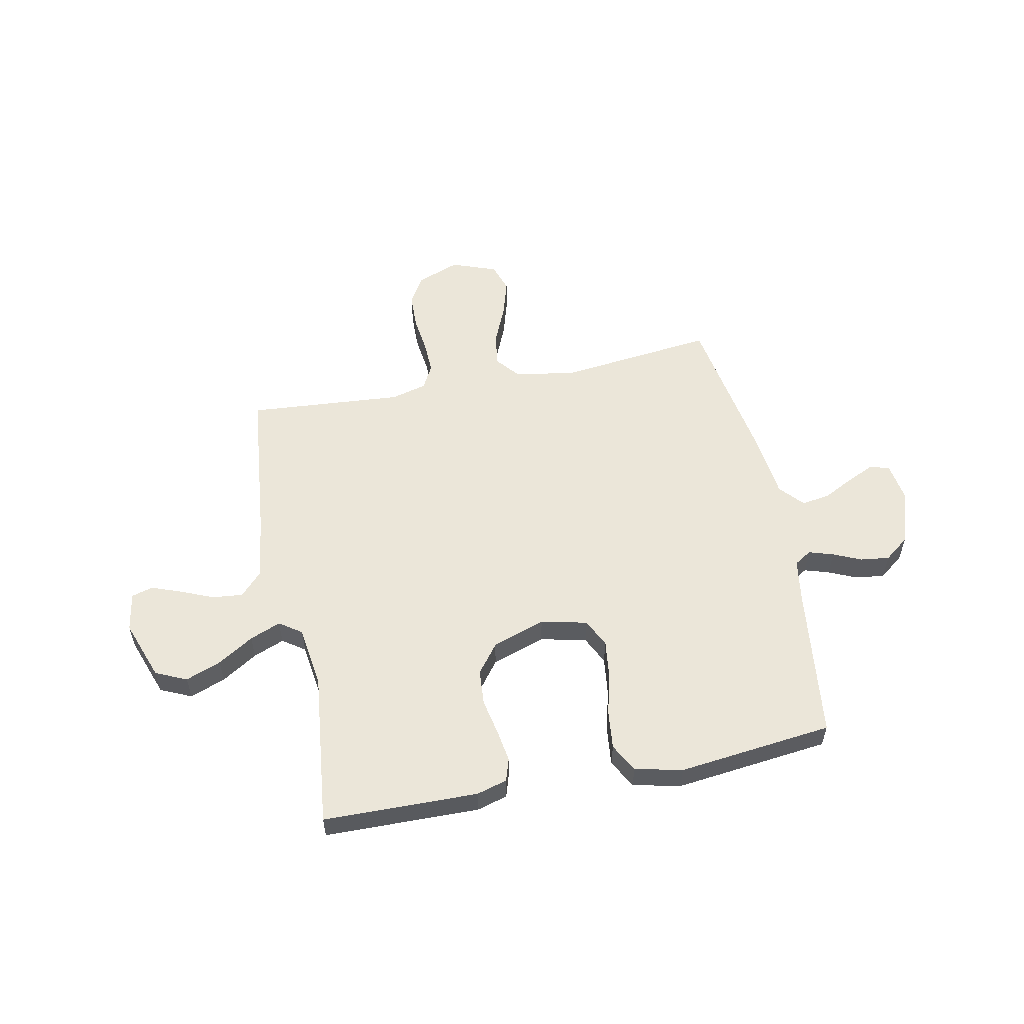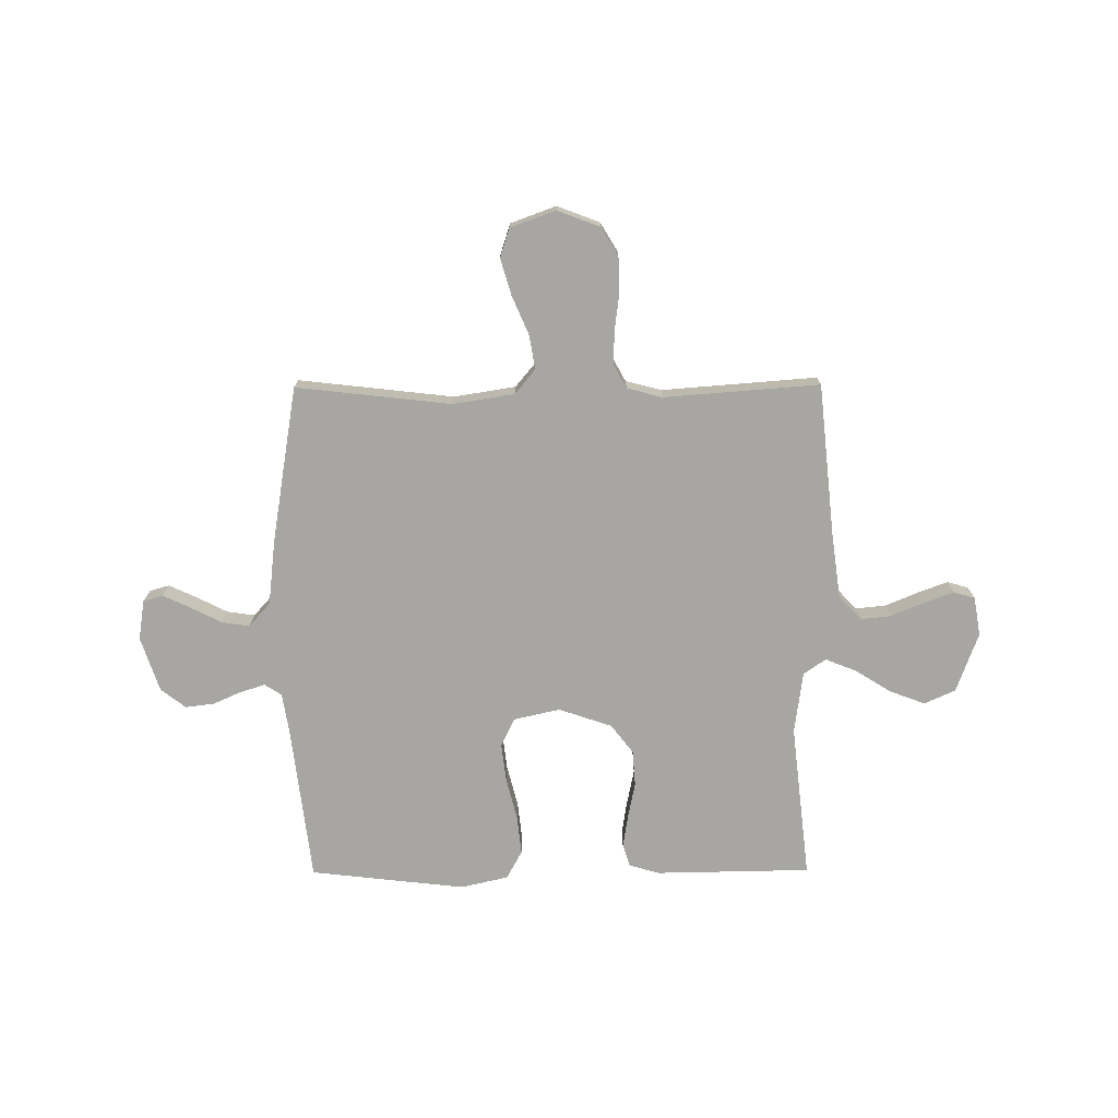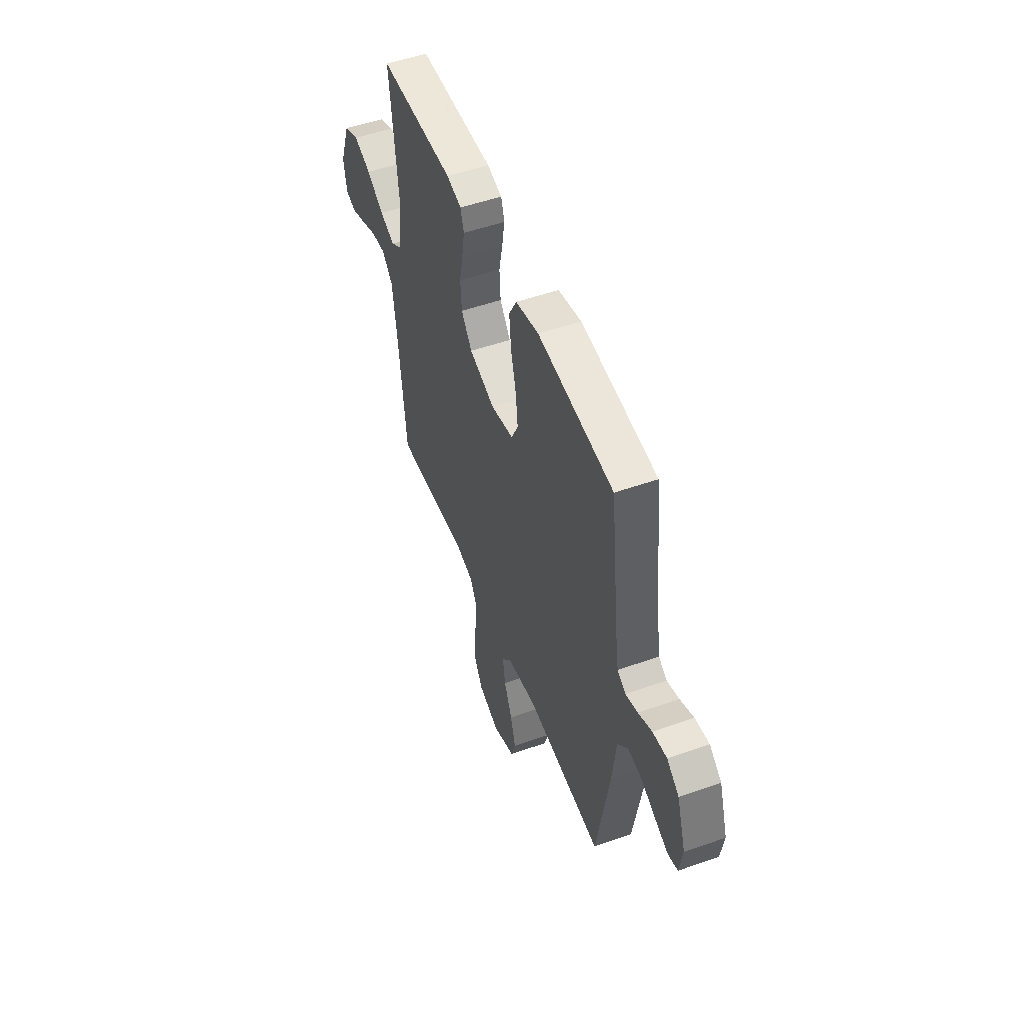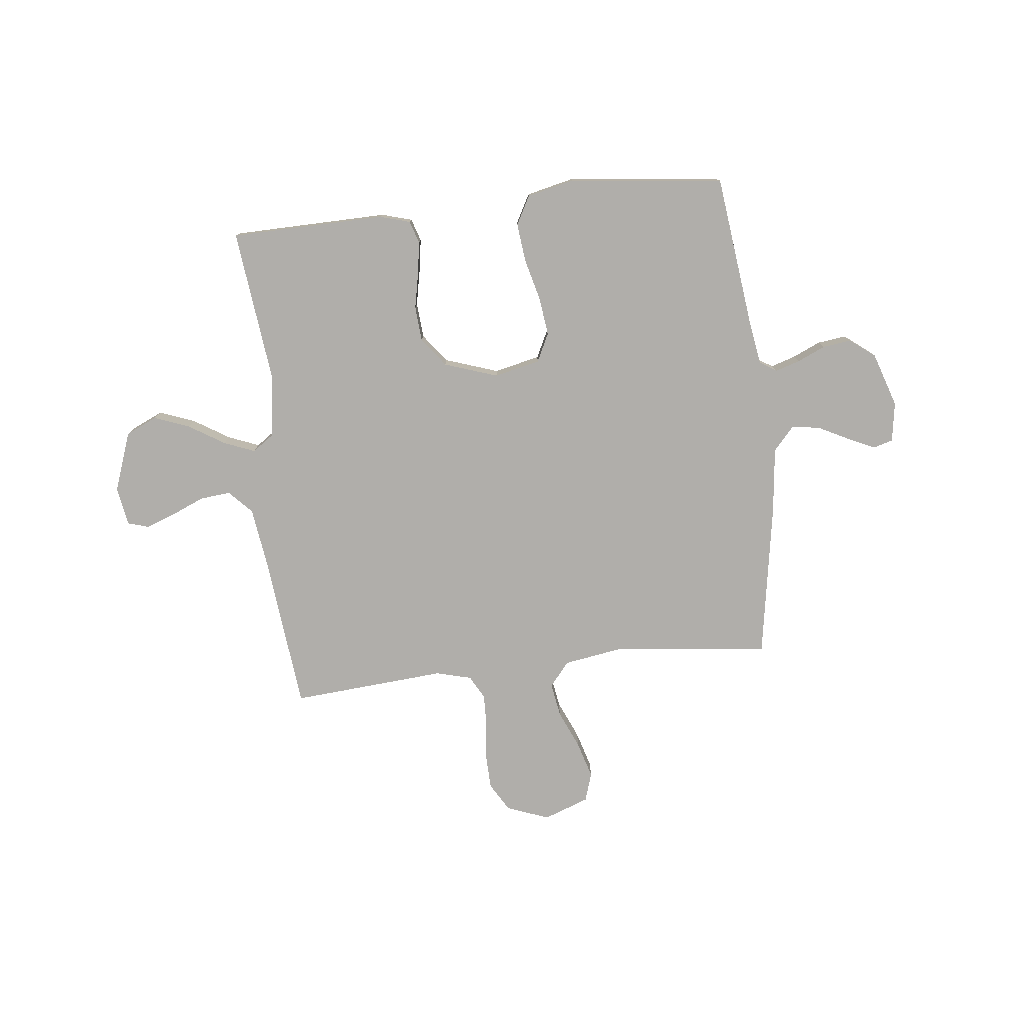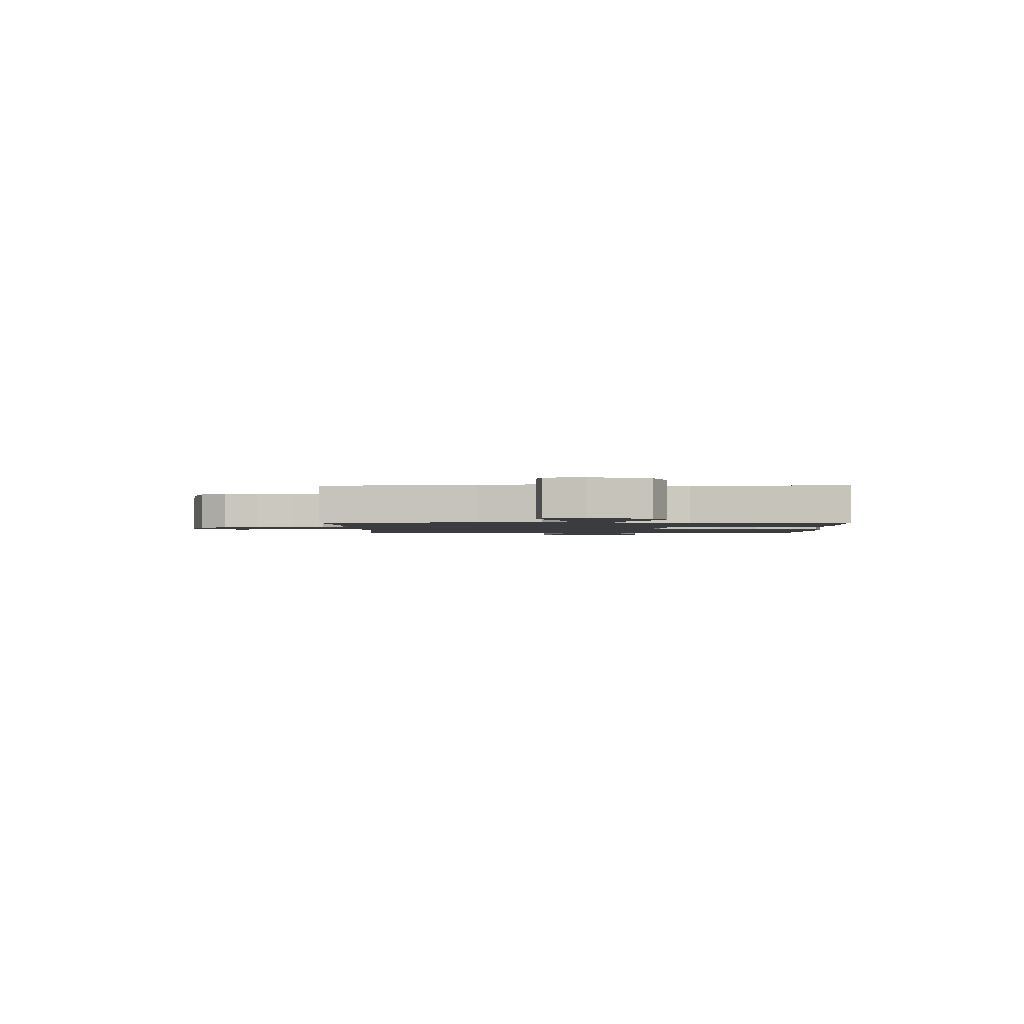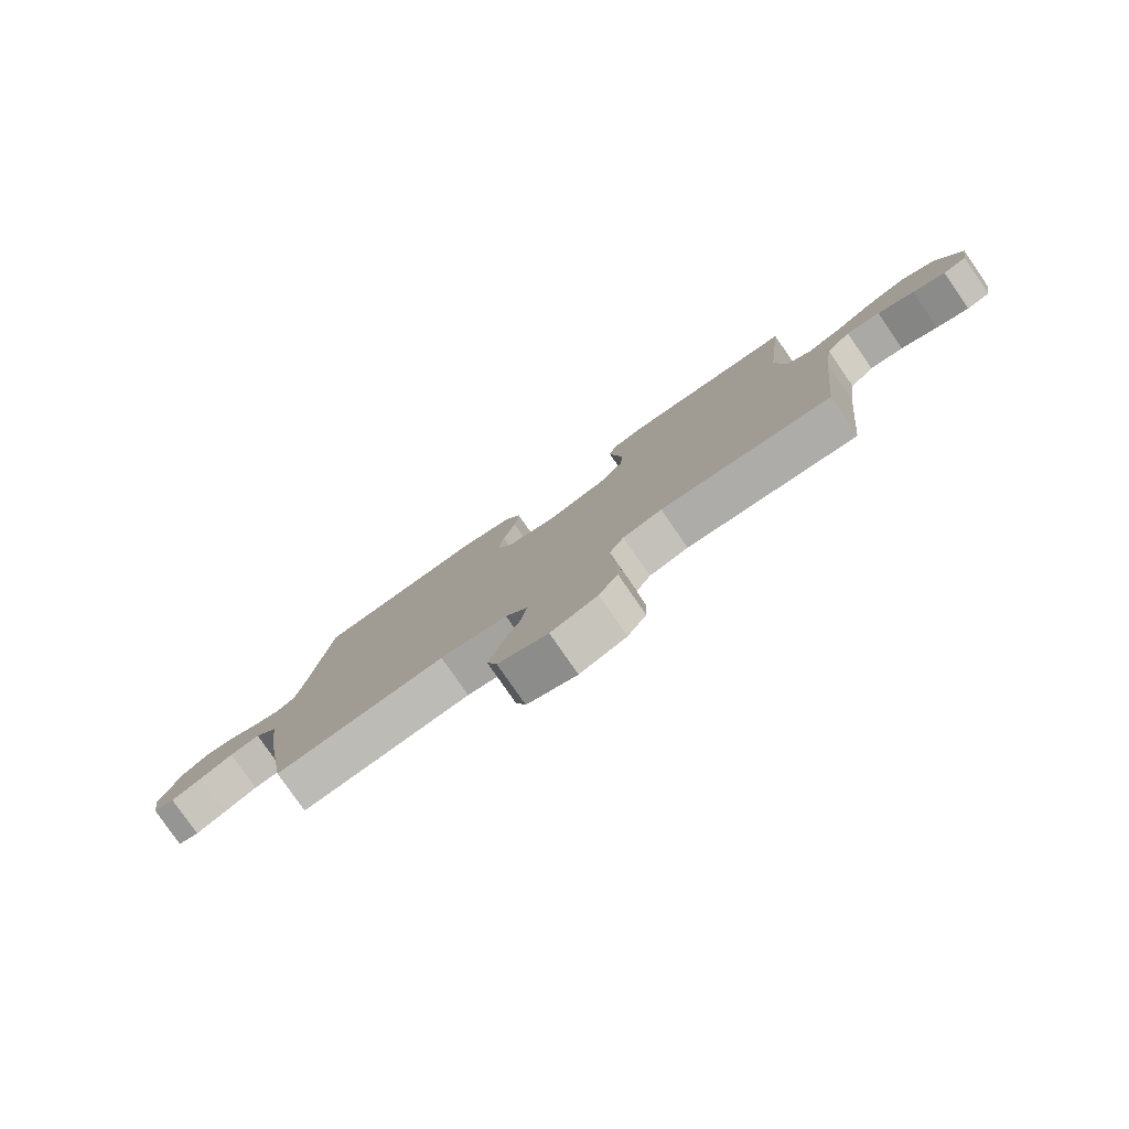
<metadata>
{"format":"obj","ext":"obj","renderer":"f3d","projection":"perspective","resolution":1024,"background":"white","views":[{"elev":55.8,"azim":-11.4,"up":"+Y"},{"elev":-74.0,"azim":-179.7,"up":"+Y"},{"elev":51.5,"azim":69.0,"up":"+Z"},{"elev":-77.9,"azim":6.4,"up":"+Y"},{"elev":-1.7,"azim":-88.5,"up":"+Y"},{"elev":-79.8,"azim":-145.3,"up":"+Z"}]}
</metadata>
<code>
v 0.5 0.07 -0.5
v 0.2 0.07 -0.466
v 0.081 0.07 -0.485
v 0.042 0.07 -0.532
v 0.053 0.07 -0.598
v 0.085 0.07 -0.672
v 0.106 0.07 -0.743
v 0.088 0.07 -0.799
v 0 0.07 -0.831
v -0.082 0.07 -0.8
v -0.115 0.07 -0.745
v -0.117 0.07 -0.677
v -0.108 0.07 -0.605
v -0.106 0.07 -0.541
v -0.131 0.07 -0.495
v -0.2 0.07 -0.477
v -0.5 0.07 -0.5
v -0.531 0.07 -0.2
v -0.548 0.07 -0.078
v -0.591 0.07 -0.033
v -0.65 0.07 -0.039
v -0.714 0.07 -0.066
v -0.771 0.07 -0.087
v -0.812 0.07 -0.075
v -0.825 0.07 0
v -0.783 0.07 0.116
v -0.723 0.07 0.143
v -0.654 0.07 0.117
v -0.585 0.07 0.074
v -0.525 0.07 0.05
v -0.482 0.07 0.08
v -0.466 0.07 0.2
v -0.5 0.07 0.5
v -0.2 0.07 0.505
v -0.141 0.07 0.488
v -0.127 0.07 0.444
v -0.137 0.07 0.381
v -0.151 0.07 0.312
v -0.146 0.07 0.243
v -0.103 0.07 0.187
v 0 0.07 0.152
v 0.089 0.07 0.172
v 0.116 0.07 0.227
v 0.107 0.07 0.301
v 0.086 0.07 0.383
v 0.078 0.07 0.458
v 0.108 0.07 0.513
v 0.2 0.07 0.534
v 0.5 0.07 0.5
v 0.536 0.07 0.2
v 0.549 0.07 0.118
v 0.582 0.07 0.097
v 0.63 0.07 0.112
v 0.684 0.07 0.136
v 0.74 0.07 0.143
v 0.788 0.07 0.106
v 0.823 0.07 0
v 0.811 0.07 -0.077
v 0.773 0.07 -0.088
v 0.719 0.07 -0.063
v 0.66 0.07 -0.033
v 0.606 0.07 -0.025
v 0.565 0.07 -0.071
v 0.55 0.07 -0.2
v 0.5 0 -0.5
v 0.2 0 -0.466
v 0.081 0 -0.485
v 0.042 0 -0.532
v 0.053 0 -0.598
v 0.085 0 -0.672
v 0.106 0 -0.743
v 0.088 0 -0.799
v 0 0 -0.831
v -0.082 0 -0.8
v -0.115 0 -0.745
v -0.117 0 -0.677
v -0.108 0 -0.605
v -0.106 0 -0.541
v -0.131 0 -0.495
v -0.2 0 -0.477
v -0.5 0 -0.5
v -0.531 0 -0.2
v -0.548 0 -0.078
v -0.591 0 -0.033
v -0.65 0 -0.039
v -0.714 0 -0.066
v -0.771 0 -0.087
v -0.812 0 -0.075
v -0.825 0 0
v -0.783 0 0.116
v -0.723 0 0.143
v -0.654 0 0.117
v -0.585 0 0.074
v -0.525 0 0.05
v -0.482 0 0.08
v -0.466 0 0.2
v -0.5 0 0.5
v -0.2 0 0.505
v -0.141 0 0.488
v -0.127 0 0.444
v -0.137 0 0.381
v -0.151 0 0.312
v -0.146 0 0.243
v -0.103 0 0.187
v 0 0 0.152
v 0.089 0 0.172
v 0.116 0 0.227
v 0.107 0 0.301
v 0.086 0 0.383
v 0.078 0 0.458
v 0.108 0 0.513
v 0.2 0 0.534
v 0.5 0 0.5
v 0.536 0 0.2
v 0.549 0 0.118
v 0.582 0 0.097
v 0.63 0 0.112
v 0.684 0 0.136
v 0.74 0 0.143
v 0.788 0 0.106
v 0.823 0 0
v 0.811 0 -0.077
v 0.773 0 -0.088
v 0.719 0 -0.063
v 0.66 0 -0.033
v 0.606 0 -0.025
v 0.565 0 -0.071
v 0.55 0 -0.2
f 63 64 1 2
f 62 63 2 3
f 58 59 60 61
f 56 57 58 61
f 56 61 62
f 53 54 55 56
f 52 53 56 62
f 51 52 62 3
f 47 48 49 50
f 44 45 46 47
f 43 44 47 50
f 42 43 50 51
f 35 36 37 38
f 33 34 35 38
f 32 33 38 39
f 31 32 39 40
f 26 27 28 29
f 26 29 30
f 25 26 30
f 24 25 30
f 21 22 23 24
f 21 24 30
f 20 21 30 31
f 16 17 18
f 15 16 18 19
f 10 11 12 13
f 10 13 14
f 9 10 14
f 8 9 14
f 5 6 7 8
f 5 8 14 15
f 42 51 3 4
f 41 42 4
f 40 41 4
f 19 20 31 40
f 15 19 40
f 4 5 15 40
f 66 65 128 127
f 67 66 127 126
f 125 124 123 122
f 125 122 121 120
f 126 125 120
f 120 119 118 117
f 126 120 117 116
f 67 126 116 115
f 114 113 112 111
f 111 110 109 108
f 114 111 108 107
f 115 114 107 106
f 102 101 100 99
f 102 99 98 97
f 103 102 97 96
f 104 103 96 95
f 93 92 91 90
f 94 93 90
f 94 90 89
f 94 89 88
f 88 87 86 85
f 94 88 85
f 95 94 85 84
f 82 81 80
f 83 82 80 79
f 77 76 75 74
f 78 77 74
f 78 74 73
f 78 73 72
f 72 71 70 69
f 79 78 72 69
f 68 67 115 106
f 68 106 105
f 68 105 104
f 104 95 84 83
f 104 83 79
f 104 79 69 68
f 1 65 66 2
f 2 66 67 3
f 3 67 68 4
f 4 68 69 5
f 5 69 70 6
f 6 70 71 7
f 7 71 72 8
f 8 72 73 9
f 9 73 74 10
f 10 74 75 11
f 11 75 76 12
f 12 76 77 13
f 13 77 78 14
f 14 78 79 15
f 15 79 80 16
f 16 80 81 17
f 17 81 82 18
f 18 82 83 19
f 19 83 84 20
f 20 84 85 21
f 21 85 86 22
f 22 86 87 23
f 23 87 88 24
f 24 88 89 25
f 25 89 90 26
f 26 90 91 27
f 27 91 92 28
f 28 92 93 29
f 29 93 94 30
f 30 94 95 31
f 31 95 96 32
f 32 96 97 33
f 33 97 98 34
f 34 98 99 35
f 35 99 100 36
f 36 100 101 37
f 37 101 102 38
f 38 102 103 39
f 39 103 104 40
f 40 104 105 41
f 41 105 106 42
f 42 106 107 43
f 43 107 108 44
f 44 108 109 45
f 45 109 110 46
f 46 110 111 47
f 47 111 112 48
f 48 112 113 49
f 49 113 114 50
f 50 114 115 51
f 51 115 116 52
f 52 116 117 53
f 53 117 118 54
f 54 118 119 55
f 55 119 120 56
f 56 120 121 57
f 57 121 122 58
f 58 122 123 59
f 59 123 124 60
f 60 124 125 61
f 61 125 126 62
f 62 126 127 63
f 63 127 128 64
f 64 128 65 1

</code>
